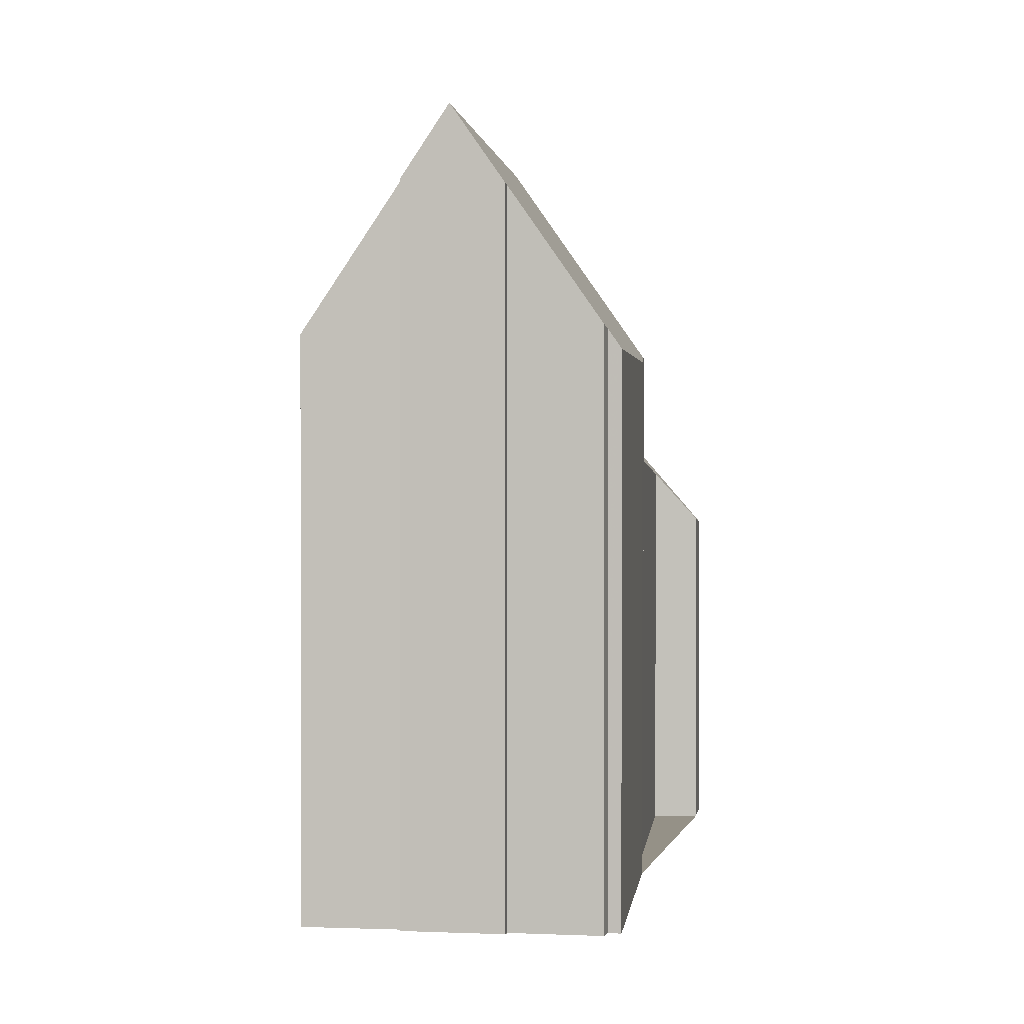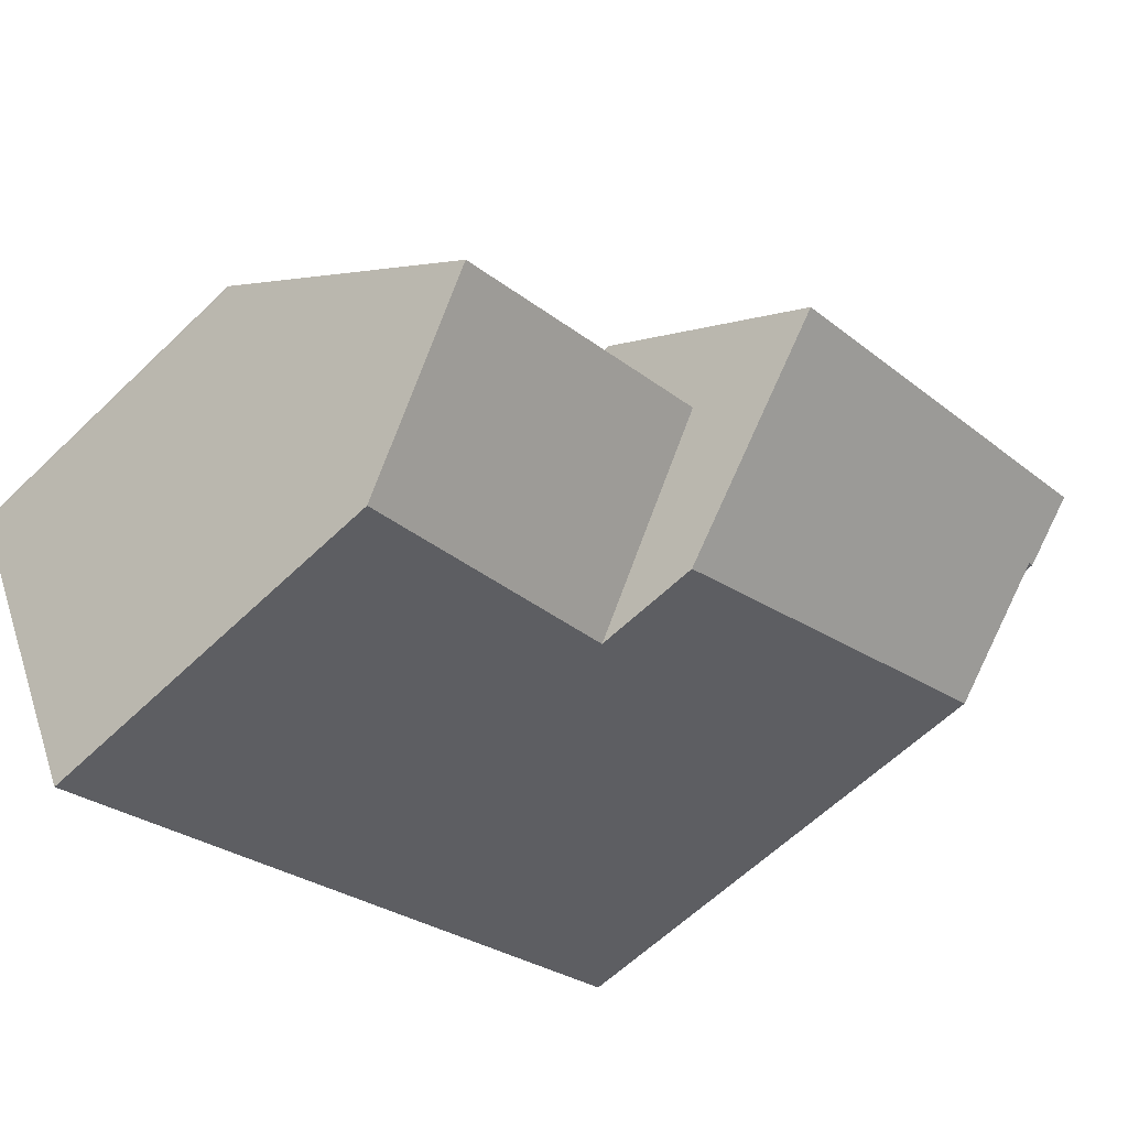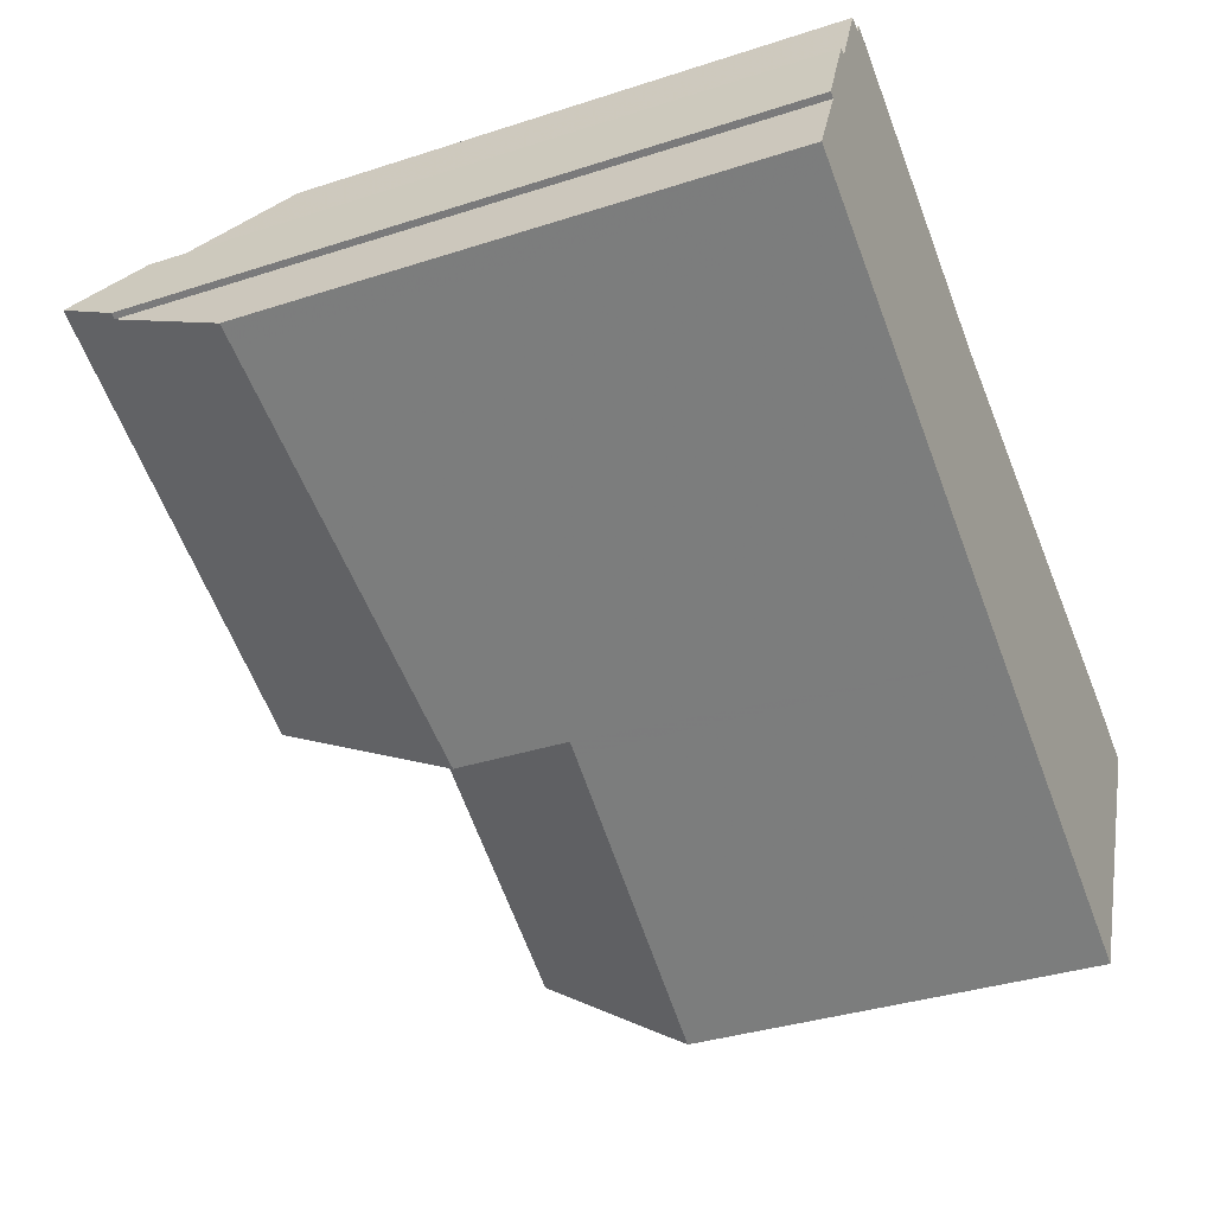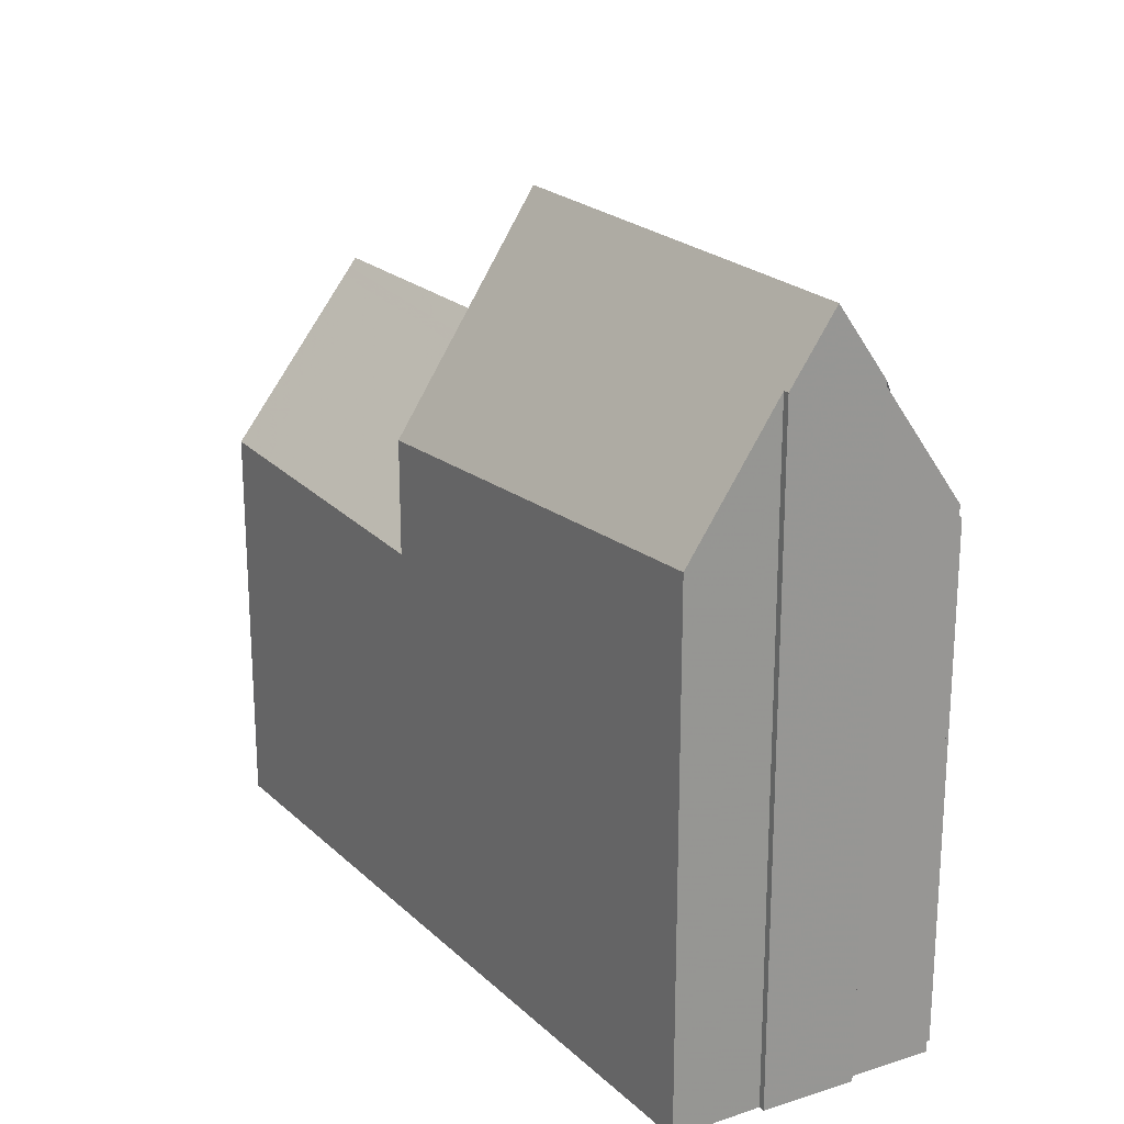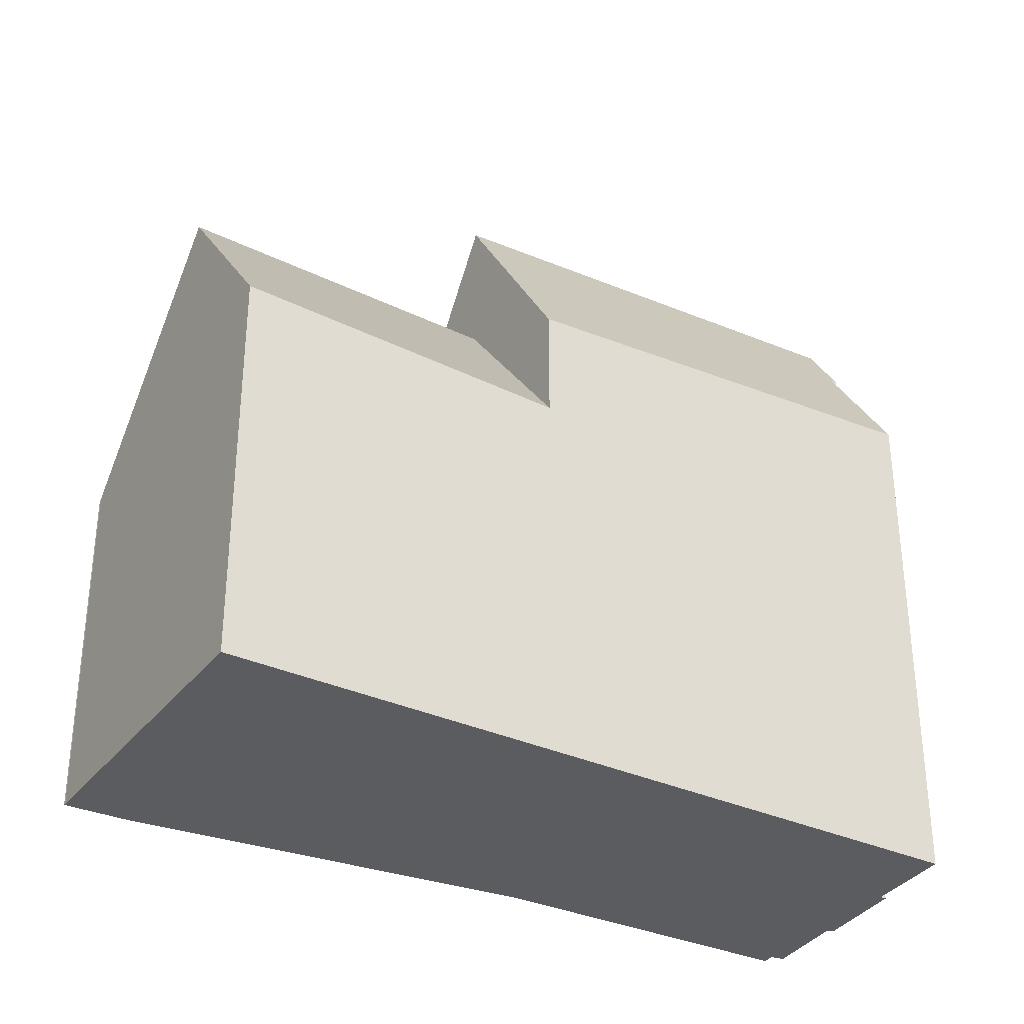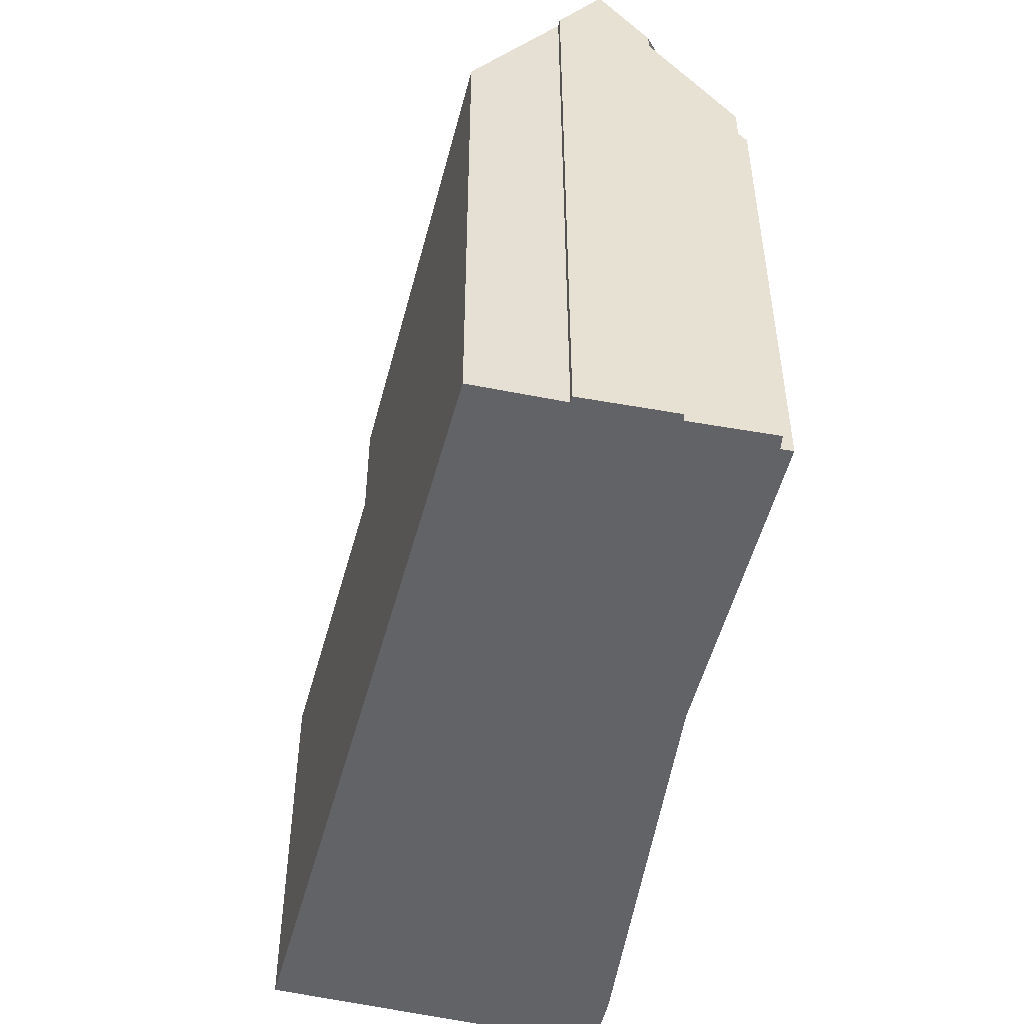
<metadata>
{"format":"obj","ext":"obj","renderer":"f3d","projection":"perspective","resolution":1024,"background":"white","views":[{"elev":0.8,"azim":123.0,"up":"+Z"},{"elev":-61.8,"azim":-45.8,"up":"+Y"},{"elev":-35.3,"azim":113.4,"up":"+Y"},{"elev":22.2,"azim":84.5,"up":"+Z"},{"elev":-33.8,"azim":-4.5,"up":"+Z"},{"elev":-51.0,"azim":102.6,"up":"+Z"}]}
</metadata>
<code>
v -242.6 -1244 11.59
v -242.7 -1244 11.4
v -236.4 -1240 11.32
v -236.3 -1241 11.71
v -236 -1241 11.77
v -235.3 -1242 14.49
v -235.2 -1242 14.5
v -249.1 -1254 8.841
v -234.3 -1244 14.61
v -234.4 -1244 14.61
v -233.6 -1246 11.64
v -252.5 -1248 7.731
v -252.5 -1248 7.686
v -252.4 -1247 7.679
v -251.2 -1247 7.774
v -250.7 -1248 8.998
v -235.5 -1242 13.84
v -234.7 -1243 16.07
v -234.7 -1243 16.07
v -245.4 -1245 11.64
v -250.5 -1251 12.73
v -242.5 -1251 8.569
v -244.6 -1247 14.2
v -236.7 -1244 16.05
v -235.3 -1247 11.53
v -244 -1248 15.96
v -242.5 -1251 11.08
v -236.5 -1245 15.36
v -243.7 -1248 15.09
v -242.5 -1251 11.08
v -244 -1248 15.96
v -250.5 -1251 12.73
v -243.4 -1249 14.15
v -245.4 -1245 9.236
v -244 -1248 12.7
v -236.2 -1245 14.47
v -234.4 -1244 14.55
v -243.4 -1249 14.15
v -236.4 -1241 11.42
v -251.9 -1249 9.121
v -245.4 -1245 9.32
v -245.4 -1245 11.75
v -235.6 -1242 13.85
v -235 -1243 16.07
v -235 -1243 16.07
v -233.7 -1246 11.63
v -234.5 -1244 14.54
v -236.3 -1241 11.72
v -238.2 -1241 11.49
v -238.2 -1241 11.34
v -236.7 -1244 16.05
v -237.4 -1243 13.92
v -244 -1248 12.7
v -242.5 -1251 8.569
v -245.4 -1245 11.75
v -245.4 -1245 11.64
v -245.4 -1245 9.32
v -245.4 -1245 9.236
v -244 -1248 15.96
v -244.6 -1247 14.2
v -244 -1248 12.7
v -242.5 -1251 11.09
v -242.5 -1251 8.575
v -233.7 -1246 11.64
v -233.6 -1246 11.64
v -242.5 -1251 11.09
v -235.3 -1247 11.54
v -249.1 -1254 8.847
v -242.5 -1251 8.575
v -234.4 -1247 11.6
v -235.1 -1245 14.52
v -236.9 -1241 11.33
v -236.8 -1241 11.44
v -236.2 -1242 13.87
v -235.6 -1244 16.06
v -234.4 -1247 11.59
v -235.6 -1244 16.06
v -243.7 -1248 15.09
v -243.7 -1248 11.94
v -250.4 -1252 12.35
v -235.4 -1244 15.4
v -234.5 -1244 15.43
v -234.8 -1244 15.42
v -243.7 -1248 13.41
v -243.7 -1248 11.94
v -235 -1245 14.52
v -234.1 -1246 11.61
v -235.5 -1244 16.06
v -236.2 -1242 13.87
v -236.2 -1242 13.72
v -235.3 -1244 15.41
v -236.9 -1241 11.44
v -237 -1241 11.33
v -234.1 -1246 11.61
v -235.5 -1244 16.06
v -249.3 -1251 12.72
v -249.1 -1251 12.27
v -247.9 -1254 8.796
v -249.3 -1251 12.72
v -247.9 -1254 8.79
v -250.7 -1248 9.158
v -251.3 -1247 7.771
v -243.8 -1248 15.32
v -249.2 -1251 12.46
v -250.4 -1252 12.54
v -243.8 -1248 12.13
v -235.4 -1244 15.63
v -236.6 -1245 15.59
v -243.8 -1248 15.32
v -234.6 -1244 15.66
v -234.9 -1244 15.65
v -243.8 -1248 13.24
v -235.3 -1244 15.63
v -243.8 -1248 12.13
v -244.1 -1248 12.7
v -243.9 -1248 11.94
v -243.9 -1248 12.14
v -244.7 -1247 13.94
v -244.7 -1247 11.1
v -245.3 -1245 11.64
v -245.3 -1245 11.74
v -244.7 -1247 13.94
v -244.7 -1247 11.1
v -244.1 -1248 12.7
v -242.8 -1251 8.586
v -242.8 -1251 8.581
v -252.5 -1248 7.73
v -252.5 -1248 7.686
v -242.7 -1244 11.4
v -242.6 -1244 11.59
v -242.6 -1244 0
v -242.7 -1244 0
v -238.2 -1241 11.34
v -242.7 -1244 11.4
v -242.7 -1244 0
v -238.2 -1241 0
v -236.4 -1241 11.42
v -236.4 -1240 11.32
v -236.4 -1240 0
v -236.4 -1241 0
v -236.3 -1241 11.72
v -236.3 -1241 11.71
v -236.3 -1241 -1.776e-15
v -236.3 -1241 -1.776e-15
v -235.5 -1242 13.84
v -236 -1241 11.77
v -236 -1241 0
v -235.5 -1242 1.776e-15
v -235.2 -1242 14.5
v -235.3 -1242 14.49
v -235.3 -1242 1.776e-15
v -235.2 -1242 0
v -234.7 -1243 16.07
v -235.2 -1242 14.5
v -235.2 -1242 0
v -234.7 -1243 0
v -249.1 -1254 8.847
v -249.1 -1254 8.841
v -249.1 -1254 1.776e-15
v -249.1 -1254 0
v -234.4 -1244 14.61
v -234.3 -1244 14.61
v -234.3 -1244 -1.776e-15
v -234.4 -1244 -1.776e-15
v -234.4 -1244 14.55
v -234.4 -1244 14.61
v -234.4 -1244 -1.776e-15
v -234.4 -1244 1.776e-15
v -233.7 -1246 11.63
v -233.6 -1246 11.64
v -233.6 -1246 0
v -233.7 -1246 0
v -252.5 -1248 7.73
v -252.5 -1248 7.731
v -252.5 -1248 0
v -252.5 -1248 8.882e-16
v -252.5 -1248 7.686
v -252.5 -1248 7.686
v -252.5 -1248 -8.882e-16
v -252.5 -1248 0
v -251.3 -1247 7.771
v -252.4 -1247 7.679
v -252.4 -1247 0
v -251.3 -1247 0
v -250.7 -1248 8.998
v -251.2 -1247 7.774
v -251.2 -1247 -8.882e-16
v -250.7 -1248 0
v -245.4 -1245 9.236
v -250.7 -1248 8.998
v -250.7 -1248 0
v -245.4 -1245 1.776e-15
v -235.3 -1242 14.49
v -235.5 -1242 13.84
v -235.5 -1242 1.776e-15
v -235.3 -1242 1.776e-15
v -234.6 -1244 15.66
v -234.7 -1243 16.07
v -234.7 -1243 0
v -234.6 -1244 -1.776e-15
v -251.9 -1249 9.121
v -250.5 -1251 12.73
v -250.5 -1251 0
v -251.9 -1249 0
v -242.5 -1251 11.08
v -235.3 -1247 11.53
v -235.3 -1247 0
v -242.5 -1251 0
v -233.6 -1246 11.64
v -234.4 -1244 14.55
v -234.4 -1244 1.776e-15
v -233.6 -1246 1.776e-15
v -236.3 -1241 11.71
v -236.4 -1241 11.42
v -236.4 -1241 0
v -236.3 -1241 -1.776e-15
v -252.5 -1248 7.731
v -251.9 -1249 9.121
v -251.9 -1249 0
v -252.5 -1248 0
v -234.1 -1246 11.61
v -233.7 -1246 11.63
v -233.7 -1246 0
v -234.1 -1246 0
v -236 -1241 11.77
v -236.3 -1241 11.72
v -236.3 -1241 -1.776e-15
v -236 -1241 0
v -237 -1241 11.33
v -238.2 -1241 11.34
v -238.2 -1241 0
v -237 -1241 0
v -242.8 -1251 8.581
v -242.5 -1251 8.569
v -242.5 -1251 0
v -242.8 -1251 1.776e-15
v -245.3 -1245 11.64
v -245.4 -1245 11.64
v -245.4 -1245 -1.776e-15
v -245.3 -1245 1.776e-15
v -233.6 -1246 11.64
v -233.6 -1246 11.64
v -233.6 -1246 1.776e-15
v -233.6 -1246 0
v -250.4 -1252 12.35
v -249.1 -1254 8.847
v -249.1 -1254 0
v -250.4 -1252 1.776e-15
v -236.4 -1240 11.32
v -236.9 -1241 11.33
v -236.9 -1241 0
v -236.4 -1240 0
v -235.3 -1247 11.53
v -234.4 -1247 11.59
v -234.4 -1247 1.776e-15
v -235.3 -1247 0
v -250.4 -1252 12.54
v -250.4 -1252 12.35
v -250.4 -1252 1.776e-15
v -250.4 -1252 0
v -234.3 -1244 14.61
v -234.5 -1244 15.43
v -234.5 -1244 0
v -234.3 -1244 -1.776e-15
v -236.9 -1241 11.33
v -237 -1241 11.33
v -237 -1241 0
v -236.9 -1241 0
v -234.4 -1247 11.59
v -234.1 -1246 11.61
v -234.1 -1246 0
v -234.4 -1247 1.776e-15
v -249.1 -1254 8.841
v -247.9 -1254 8.79
v -247.9 -1254 0
v -249.1 -1254 1.776e-15
v -251.2 -1247 7.774
v -251.3 -1247 7.771
v -251.3 -1247 0
v -251.2 -1247 -8.882e-16
v -250.5 -1251 12.73
v -250.4 -1252 12.54
v -250.4 -1252 0
v -250.5 -1251 0
v -234.5 -1244 15.43
v -234.6 -1244 15.66
v -234.6 -1244 -1.776e-15
v -234.5 -1244 0
v -242.6 -1244 11.59
v -245.3 -1245 11.64
v -245.3 -1245 1.776e-15
v -242.6 -1244 0
v -247.9 -1254 8.79
v -242.8 -1251 8.581
v -242.8 -1251 1.776e-15
v -247.9 -1254 0
v -252.5 -1248 7.686
v -252.5 -1248 7.73
v -252.5 -1248 8.882e-16
v -252.5 -1248 -8.882e-16
v -252.4 -1247 7.679
v -252.5 -1248 7.686
v -252.5 -1248 0
v -252.4 -1247 0
v -242.6 -1244 0
v -242.7 -1244 0
v -236.4 -1240 0
v -236.3 -1241 0
v -236 -1241 0
v -235.3 -1242 0
v -235.2 -1242 0
v -234.3 -1244 0
v -234.4 -1244 0
v -233.6 -1246 0
v -249.1 -1254 0
v -252.5 -1248 0
v -252.5 -1248 0
v -252.4 -1247 0
v -251.2 -1247 0
v -250.7 -1248 0
f 93 72 73 92
f 75 51 52 74
f 65 11 46 64
f 109 26 24 108
f 67 25 27 66
f 62 30 22 63
f 118 23 35 119
f 111 45 19 110
f 38 29 28 36
f 112 35 23 31 103
f 92 73 90
f 41 34 20 42
f 100 8 68 98
f 43 17 6 7 18 44
f 94 76 70 87
f 107 77 95 113
f 48 5 17 43
f 121 55 56 120
f 60 52 51 59
f 122 55 121
f 102 15 16 58 57 101
f 115 99 101 57 123
f 64 47 37 65
f 66 38 36 67
f 114 35 112
f 105 32 96 104
f 87 70 71 86
f 70 67 36 71
f 72 3 39 73
f 89 43 44 88
f 90 73 39 4 48 43 89
f 76 25 67 70
f 108 24 77 107
f 98 68 80 97
f 81 71 36 28
f 82 9 10 37 47 83
f 78 33 84
f 86 71 81 91
f 84 33 62 63 85
f 86 47 64 87
f 88 75 74 89
f 89 74 90
f 91 83 47 86
f 92 49 50 93
f 90 74 52 49 92
f 87 64 46 94
f 113 95 45 111
f 124 53 106 117
f 116 79 69 125
f 125 69 54 126
f 128 14 102 101 40 12 127
f 99 21 40 101
f 104 97 80 105
f 107 81 28 108
f 108 28 29 109
f 110 82 83 111
f 103 78 84 112
f 113 91 81 107
f 112 84 85 114
f 111 83 91 113
f 117 106 79 116
f 116 97 104 117
f 119 41 42 118
f 120 1 2 50 49 121
f 121 49 52 60 122
f 123 61 115
f 117 104 96 124
f 125 98 97 116
f 126 100 98 125
f 127 13 128
f 130 131 132 129
f 134 135 136 133
f 138 139 140 137
f 142 143 144 141
f 146 147 148 145
f 150 151 152 149
f 154 155 156 153
f 158 159 160 157
f 162 163 164 161
f 166 167 168 165
f 170 171 172 169
f 174 175 176 173
f 178 179 180 177
f 182 183 184 181
f 186 187 188 185
f 190 191 192 189
f 194 195 196 193
f 198 199 200 197
f 202 203 204 201
f 206 207 208 205
f 210 211 212 209
f 214 215 216 213
f 218 219 220 217
f 222 223 224 221
f 226 227 228 225
f 230 231 232 229
f 234 235 236 233
f 238 239 240 237
f 242 243 244 241
f 246 247 248 245
f 250 251 252 249
f 254 255 256 253
f 258 259 260 257
f 262 263 264 261
f 266 267 268 265
f 270 271 272 269
f 274 275 276 273
f 278 279 280 277
f 282 283 284 281
f 286 287 288 285
f 290 291 292 289
f 294 295 296 293
f 298 299 300 297
f 302 303 304 301
f 306 307 308 309 310 311 312 313 314 315 316 317 318 319 320 305

</code>
